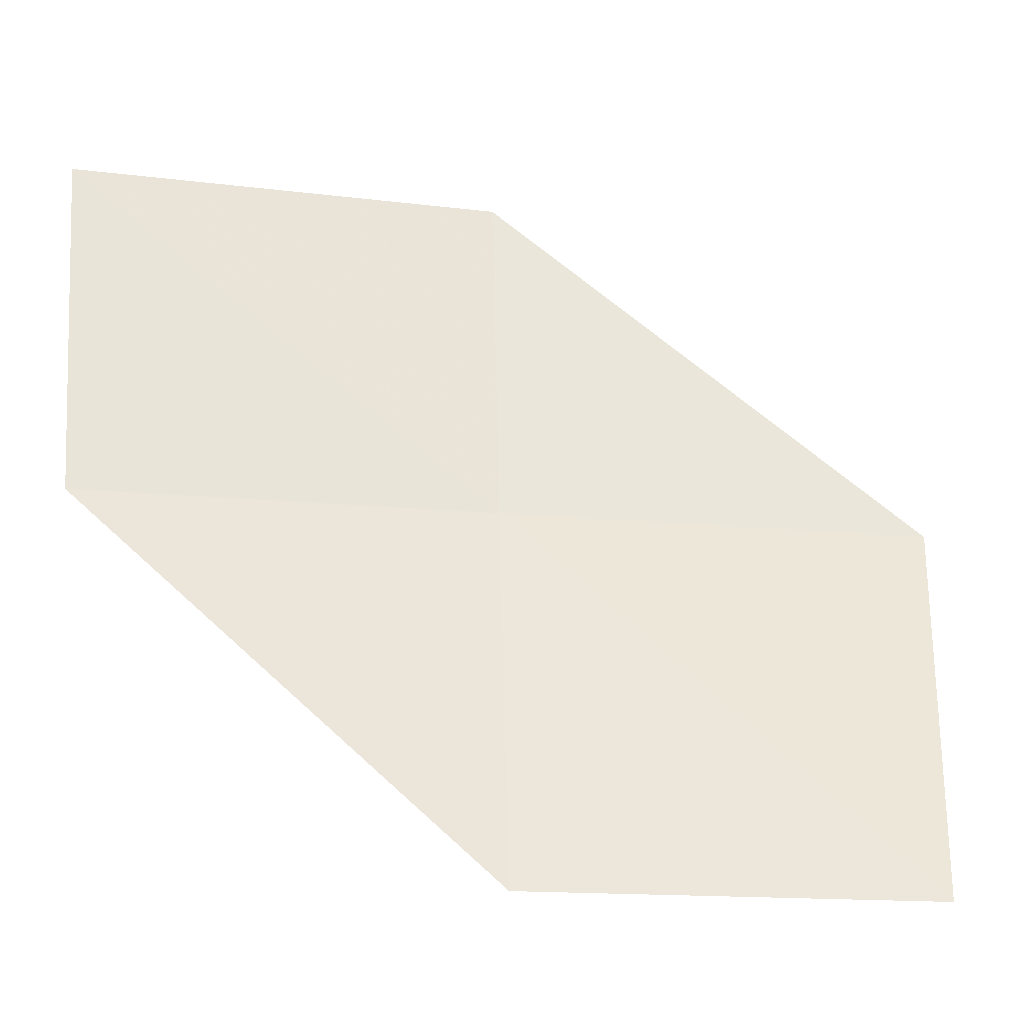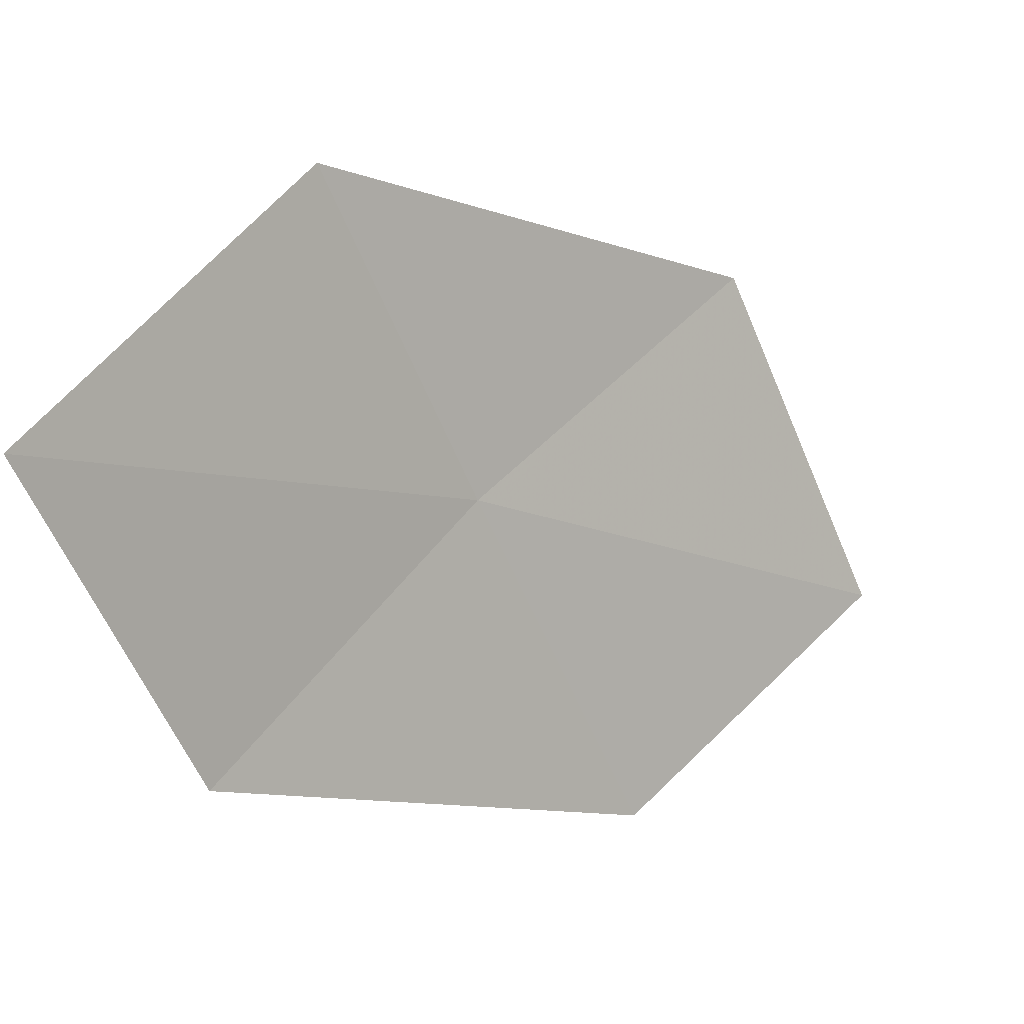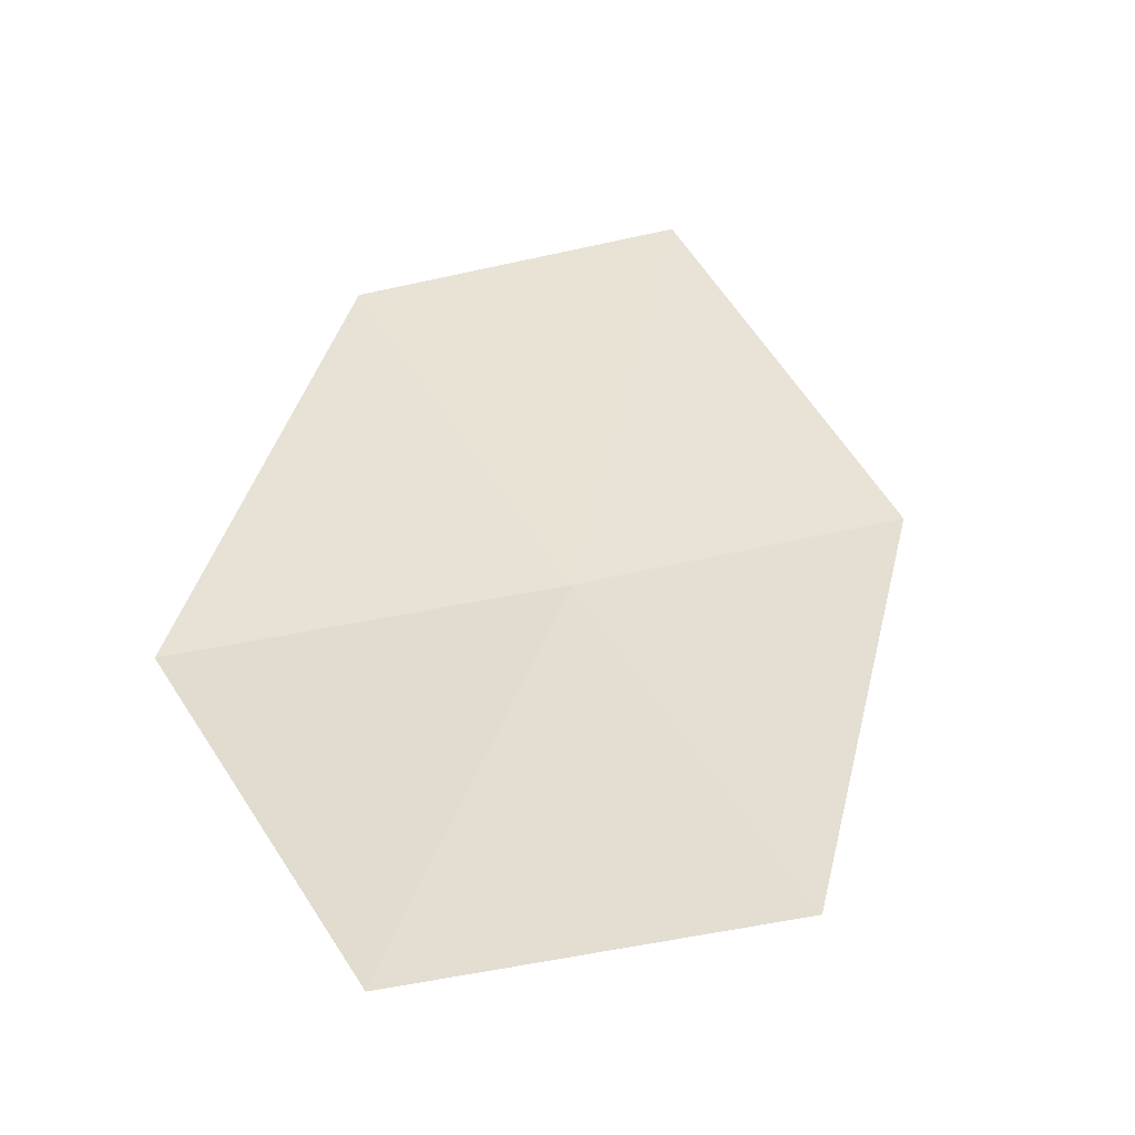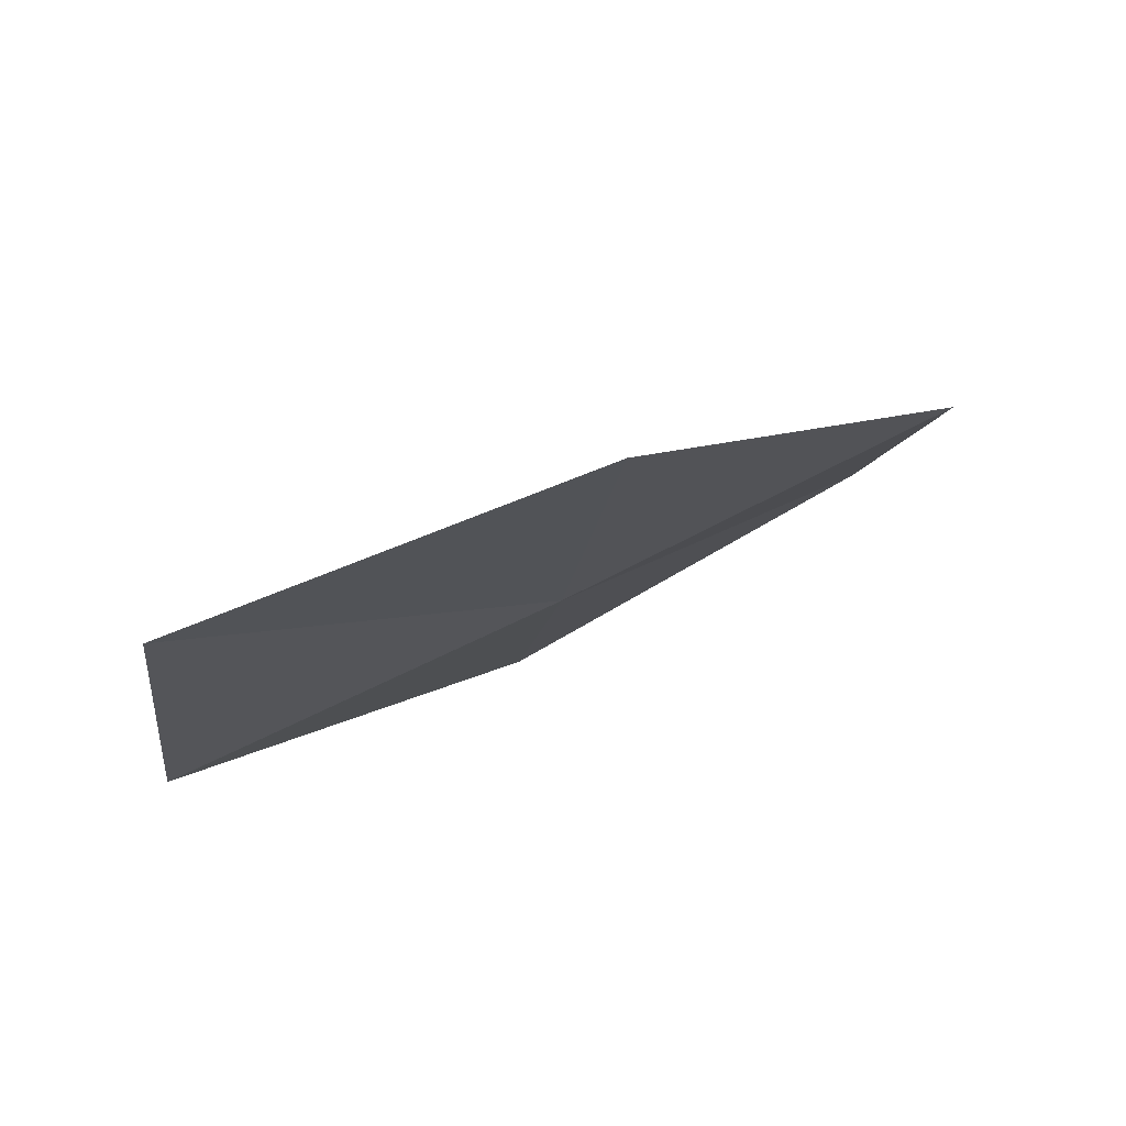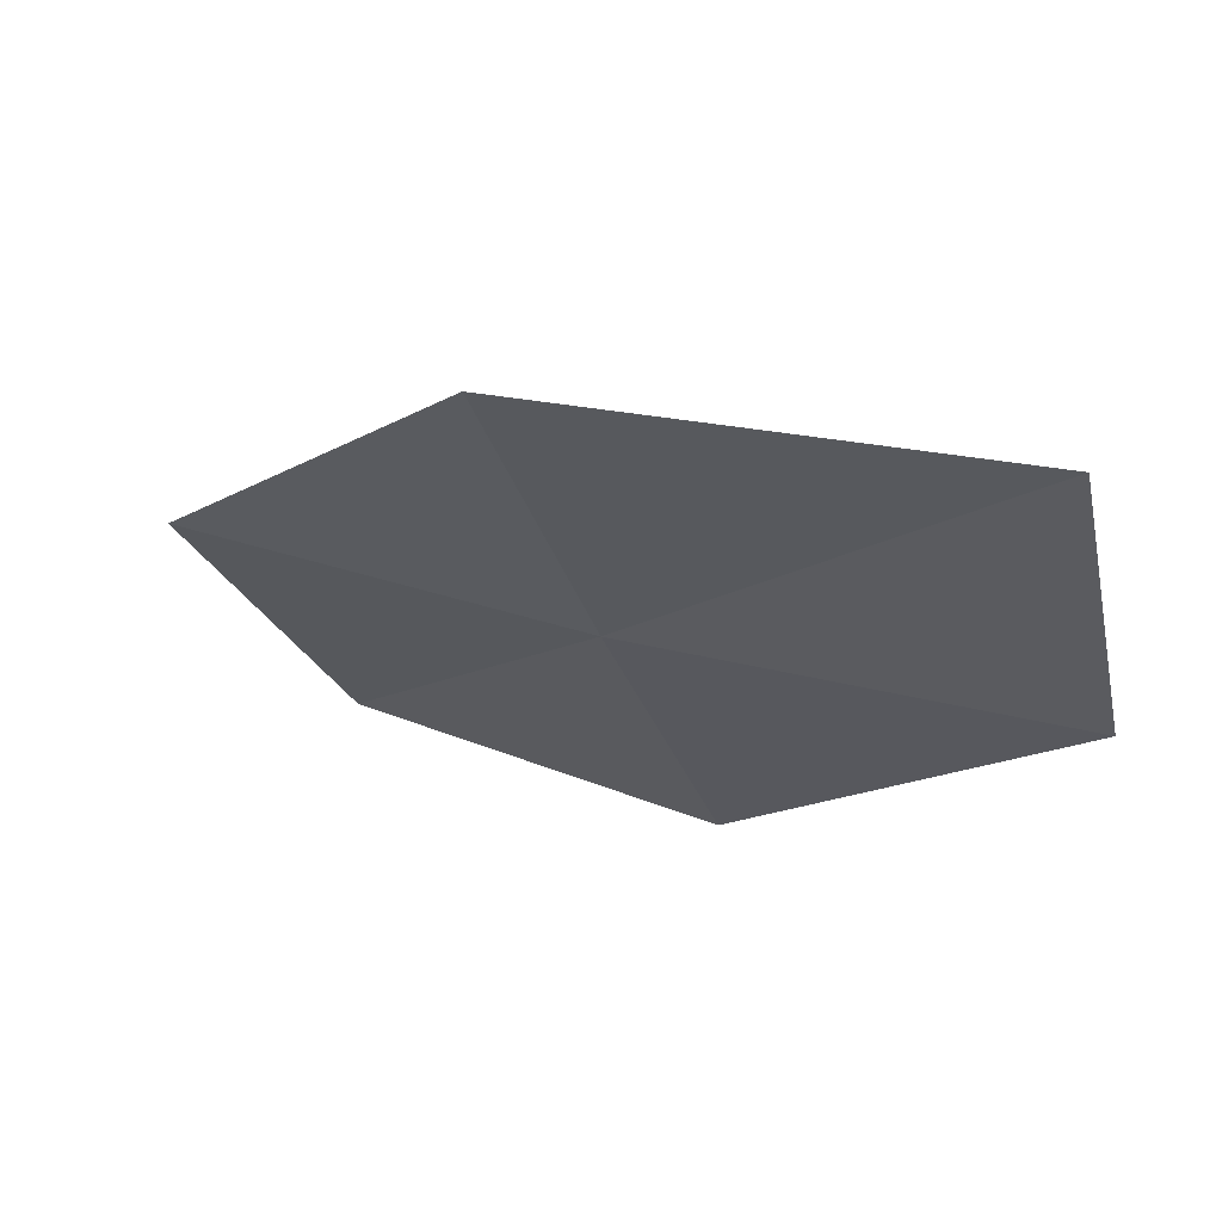
<metadata>
{"format":"obj","ext":"obj","renderer":"f3d","projection":"perspective","resolution":1024,"background":"white","views":[{"elev":-1.7,"azim":149.0,"up":"+Z"},{"elev":50.3,"azim":102.8,"up":"+Z"},{"elev":74.2,"azim":-124.9,"up":"+Y"},{"elev":-36.1,"azim":79.9,"up":"+Y"},{"elev":34.9,"azim":1.6,"up":"+Z"}]}
</metadata>
<code>
v -8.414 -15.7 12.96
v -10.02 -14.89 12.86
v -9.473 -14.09 11.45
v -7.983 -14.9 11.5
v -8.798 -16.41 14.34
v -6.745 -16.33 13.05
v -7.029 -17.01 14.47
f 1 3 2
f 1 4 3
f 1 2 5
f 1 6 4
f 1 5 7
f 1 7 6

</code>
